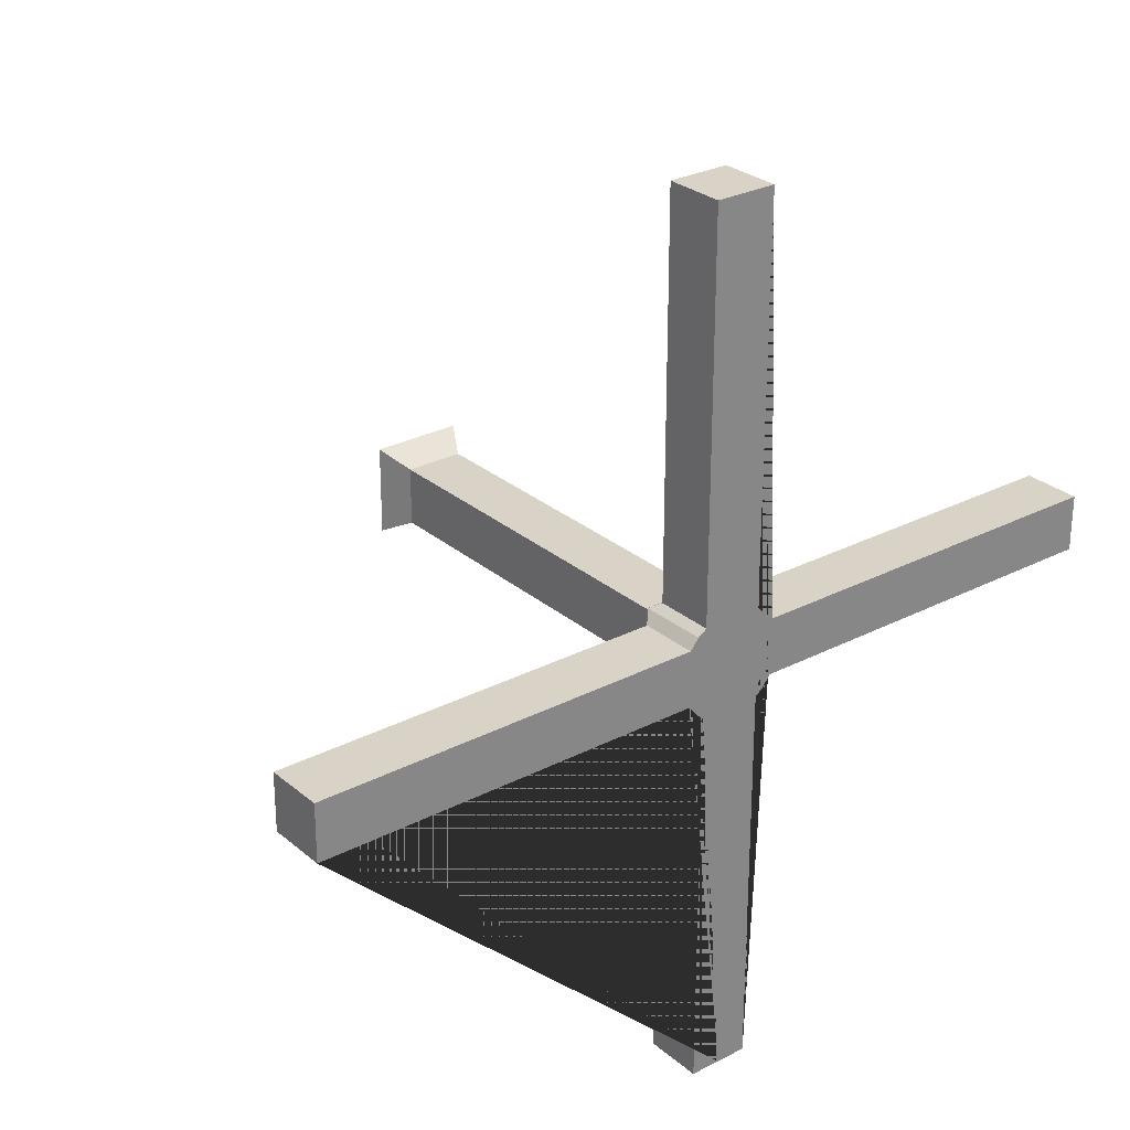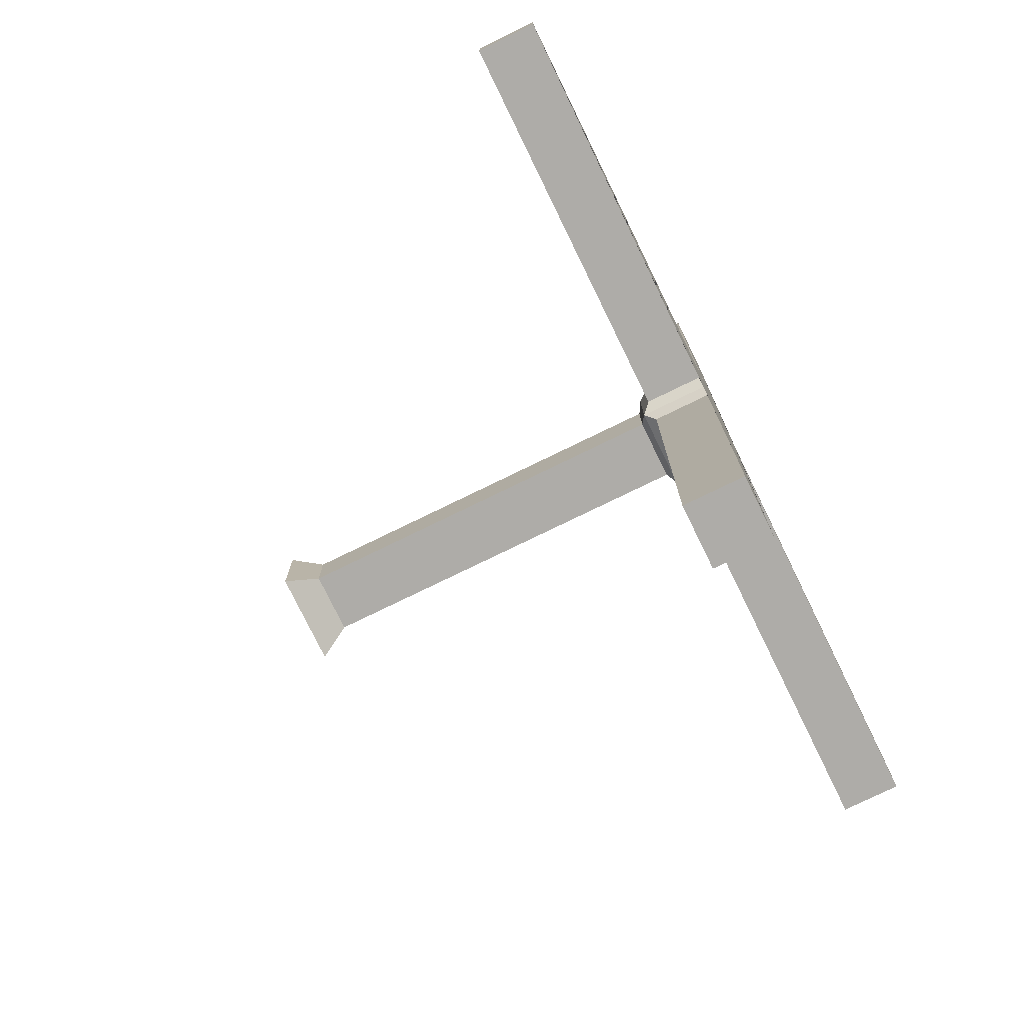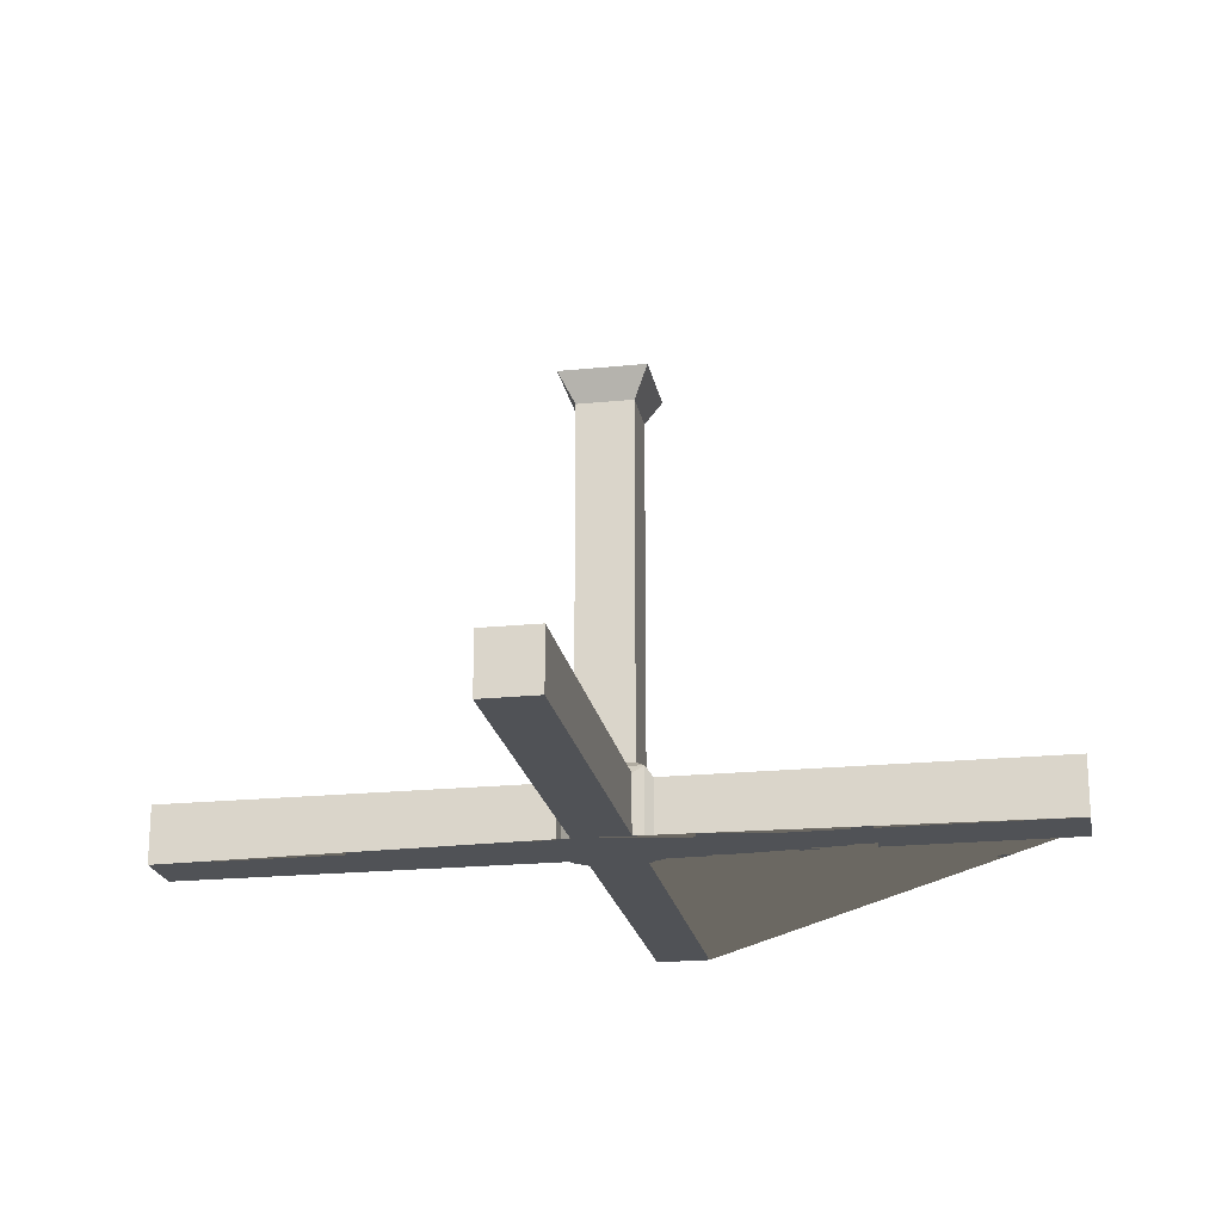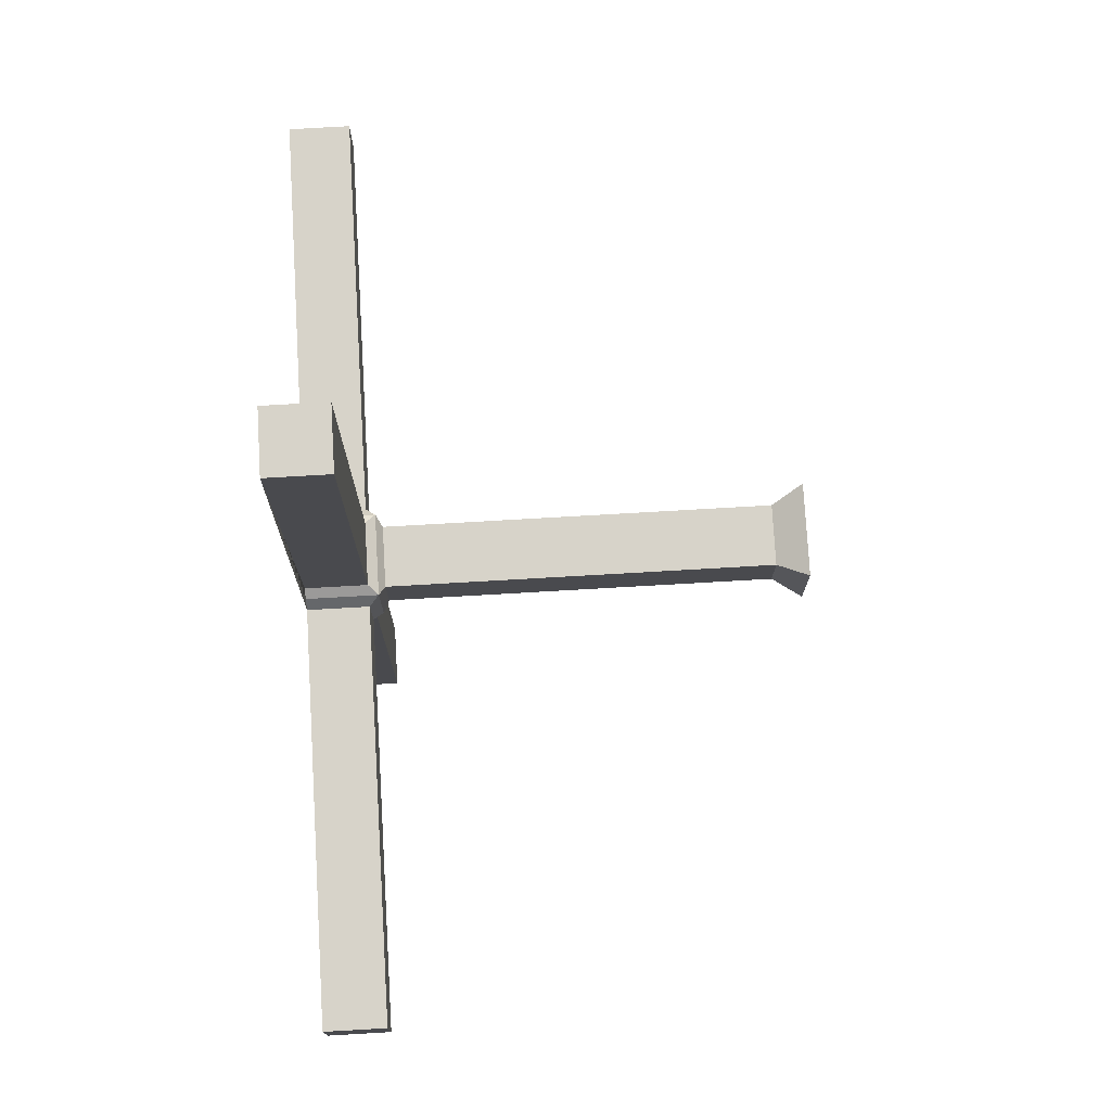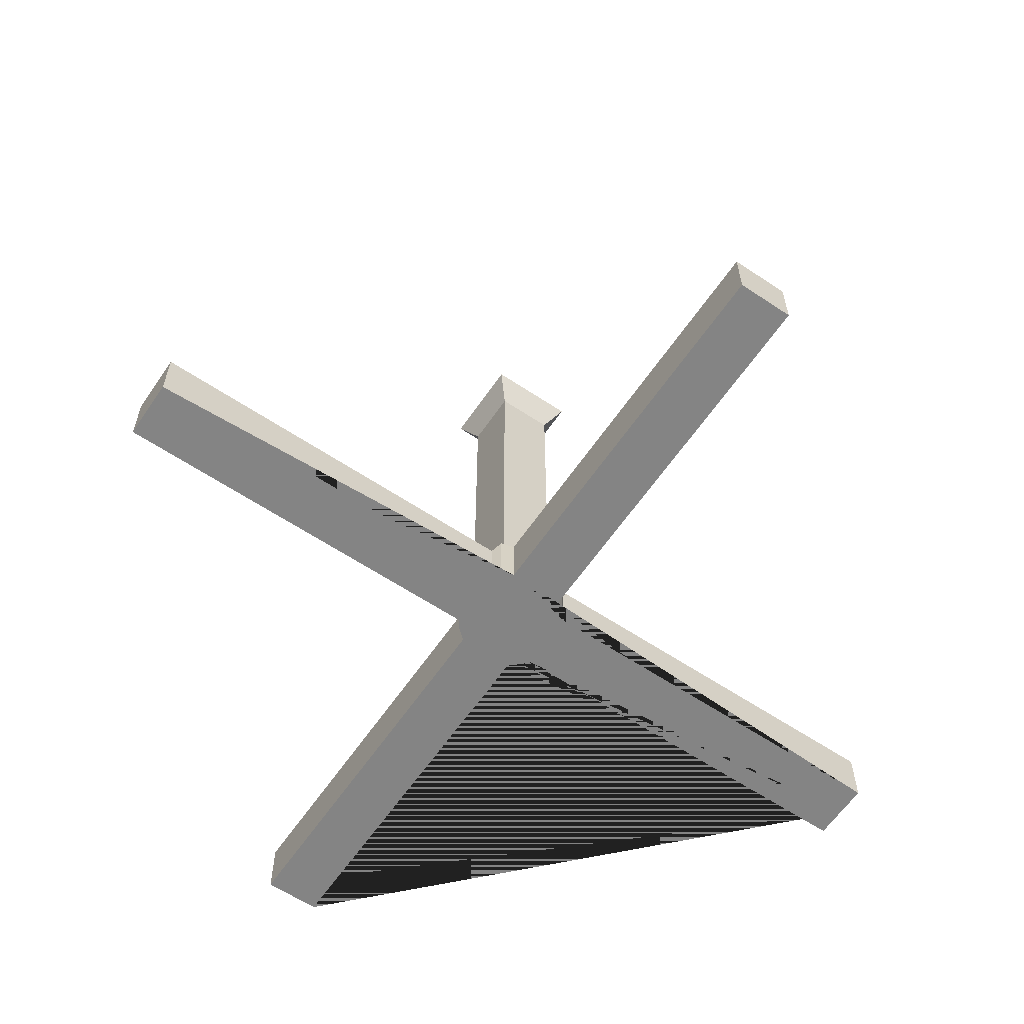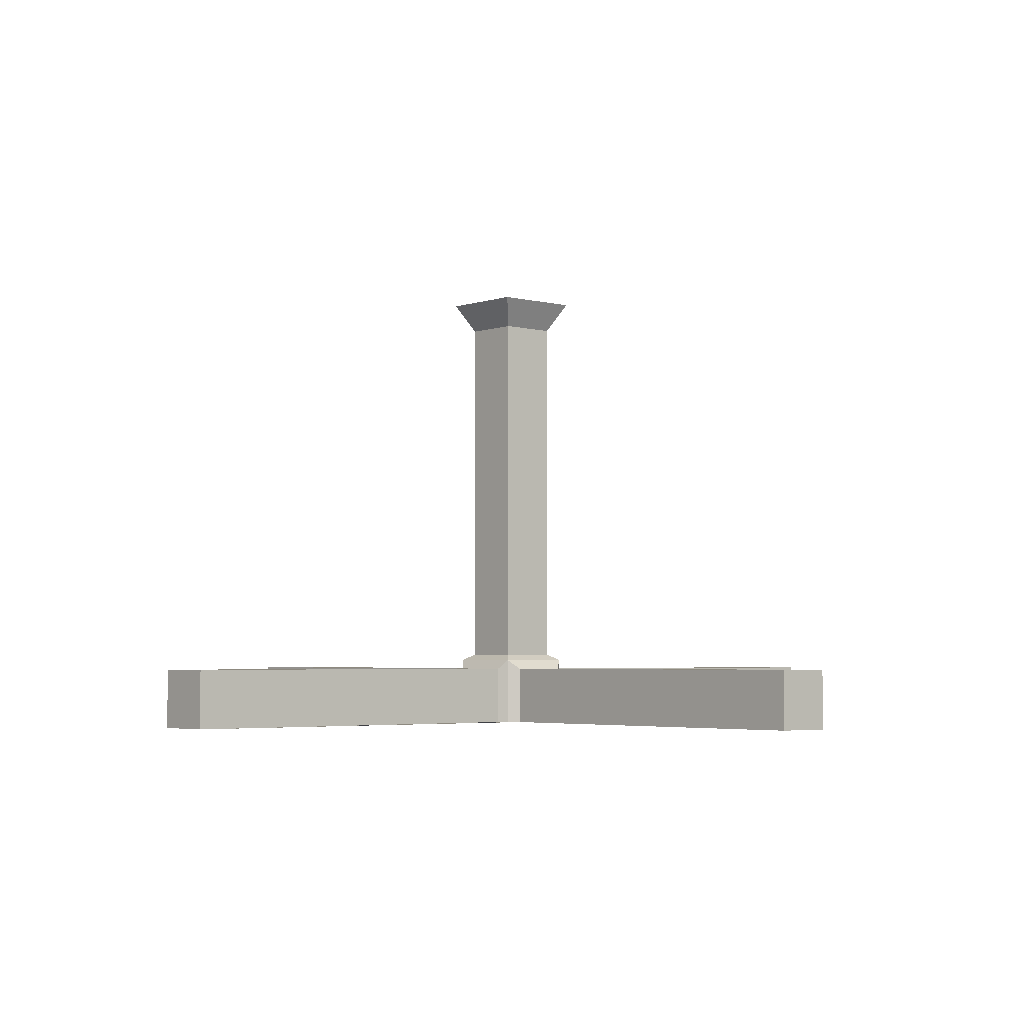
<metadata>
{"format":"obj","ext":"obj","renderer":"f3d","projection":"perspective","resolution":1024,"background":"white","views":[{"elev":27.8,"azim":-38.3,"up":"+Z"},{"elev":-77.0,"azim":-64.0,"up":"+Z"},{"elev":-21.0,"azim":100.3,"up":"+Y"},{"elev":76.4,"azim":86.7,"up":"+Z"},{"elev":-61.4,"azim":55.8,"up":"+Y"},{"elev":-3.7,"azim":48.9,"up":"+Y"}]}
</metadata>
<code>
o Cube
v 12.4 -10.49 -11.86
v 12.4 -12.01 -11.86
v 12.4 -10.49 -10.4
v 12.4 -12.01 -10.4
v 9.964 -10.49 -11.86
v 9.964 -12.01 -11.86
v 9.964 -10.49 -10.4
v 9.964 -12.01 -10.4
v 10.39 -12.01 -12.31
v 10.41 -12.01 -9.972
v 11.98 -10.49 -12.31
v 11.98 -12.01 -12.31
v 10.44 -10.09 -10.38
v 11.93 -10.09 -10.38
v 11.96 -12.01 -9.972
v 10.39 -10.49 -12.31
v -0.05583 -12.01 -11.86
v -0.05583 -12.01 -10.4
v -0.05583 -10.49 -10.4
v -0.05583 -10.49 -11.86
v 22.47 -10.49 -11.86
v 22.47 -12.01 -11.86
v 22.47 -10.49 -10.4
v 22.47 -12.01 -10.4
v 12.18 -12.01 -12.13
v 10.18 -12.01 -12.13
v 11.93 -10.09 -11.88
v 10.44 -10.09 -11.88
v 11.96 -10.49 -9.972
v 10.41 -10.49 -9.972
v 12.18 -10.25 -12.13
v 10.18 -10.25 -12.13
v 10.18 -12.01 -10.13
v 10.18 -10.25 -10.13
v 12.18 -10.25 -10.13
v 12.18 -12.01 -10.13
v 12.34 0.1573 -9.978
v 10.04 0.1573 -9.978
v 12.34 0.1573 -12.28
v 10.04 0.1573 -12.28
v 10.41 -12.01 0.08953
v 10.41 -10.49 0.08953
v 11.96 -10.49 0.08953
v 11.96 -12.01 0.08953
v 11.98 -12.01 -22.38
v 10.39 -12.01 -22.38
v 11.98 -10.49 -22.38
v 10.39 -10.49 -22.38
v 10.44 -0.6001 -11.88
v 11.93 -0.6001 -11.88
v 11.93 -0.6001 -10.38
v 10.44 -0.6001 -10.38
v 11.18 -10.25 -10.13
v 11.18 -10.25 -12.13
v 11.18 -10.49 -12.31
v 11.18 -10.09 -10.38
v 11.18 -10.09 -11.88
v 11.18 -10.49 -9.972
v 11.19 0.1573 -9.978
v 11.19 0.1573 -12.28
v 11.18 -10.49 0.08953
v 11.18 -12.01 0.08953
v 11.18 -12.01 -22.38
v 11.18 -10.49 -22.38
v 11.18 -0.6001 -10.38
v 11.18 -0.6001 -11.88
f 66 49 40 60
f 15 29 43 44
f 7 5 20 19
f 3 4 24 23
f 9 16 48 46
f 1 2 25 31
f 7 8 33 34
f 4 3 35 36
f 6 5 32 26
f 3 1 31 35
f 5 7 34 32
f 18 19 20 17
f 5 6 17 20
f 8 7 19 18
f 22 21 23 24
f 2 1 21 22
f 1 3 23 21
f 12 11 31 25
f 16 9 26 32
f 55 16 32 54
f 56 13 34 53
f 27 14 35 31
f 13 28 32 34
f 57 27 31 54
f 10 30 34 33
f 29 15 36 35
f 58 29 35 53
f 60 40 38 59
f 51 50 39 37
f 49 52 38 40
f 65 51 37 59
f 62 61 42 41
f 58 30 42 61
f 30 10 41 42
f 63 62 41 10 33 8 18 17 6 26 9 46
f 63 64 47 45
f 55 11 47 64
f 11 12 45 47
f 56 14 51 65
f 28 13 52 49
f 14 27 50 51
f 57 28 49 66
f 27 57 66 50
f 13 56 65 52
f 16 55 64 48
f 46 48 64 63
f 4 36 15 44 62 63 45 12 25 2 22 24
f 29 58 61 43
f 44 43 61 62
f 52 65 59 38
f 39 60 59 37
f 30 58 53 34
f 28 57 54 32
f 14 56 53 35
f 11 55 54 31
f 50 66 60 39

</code>
